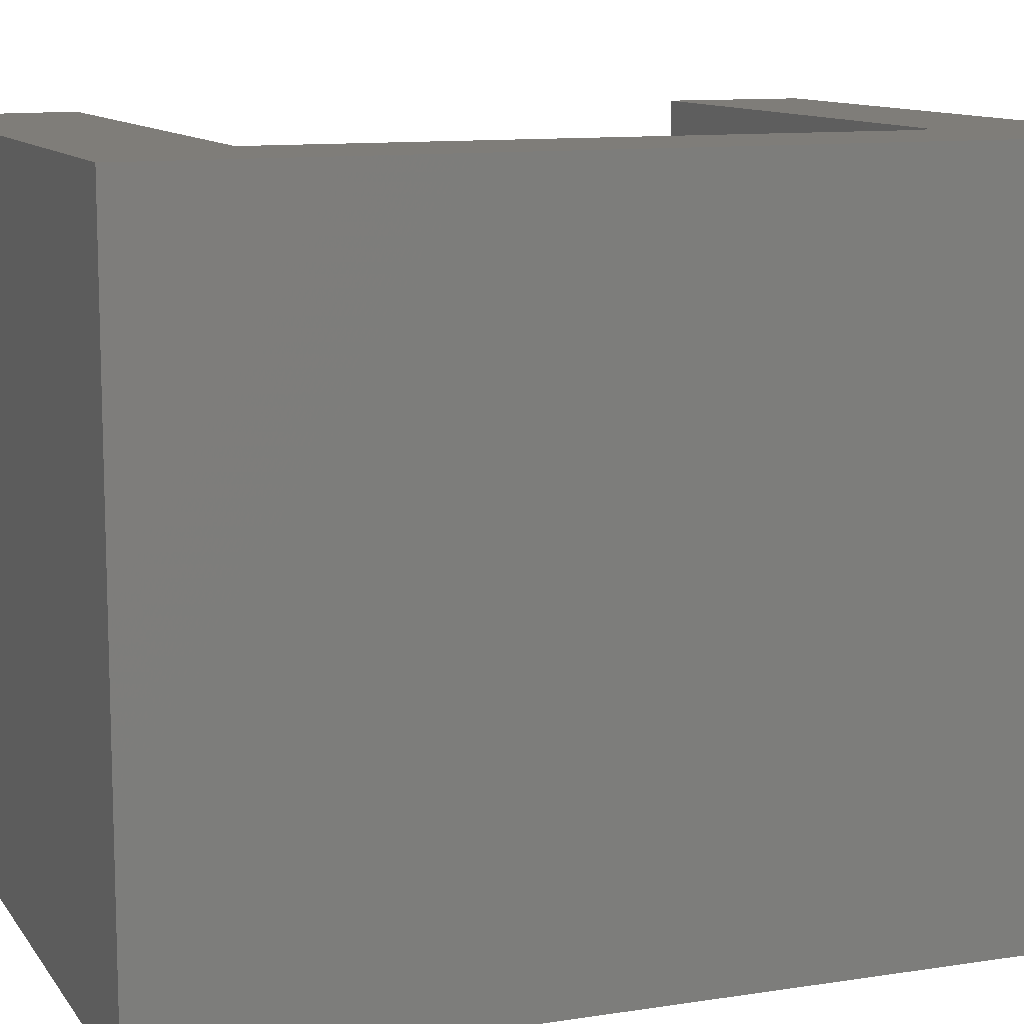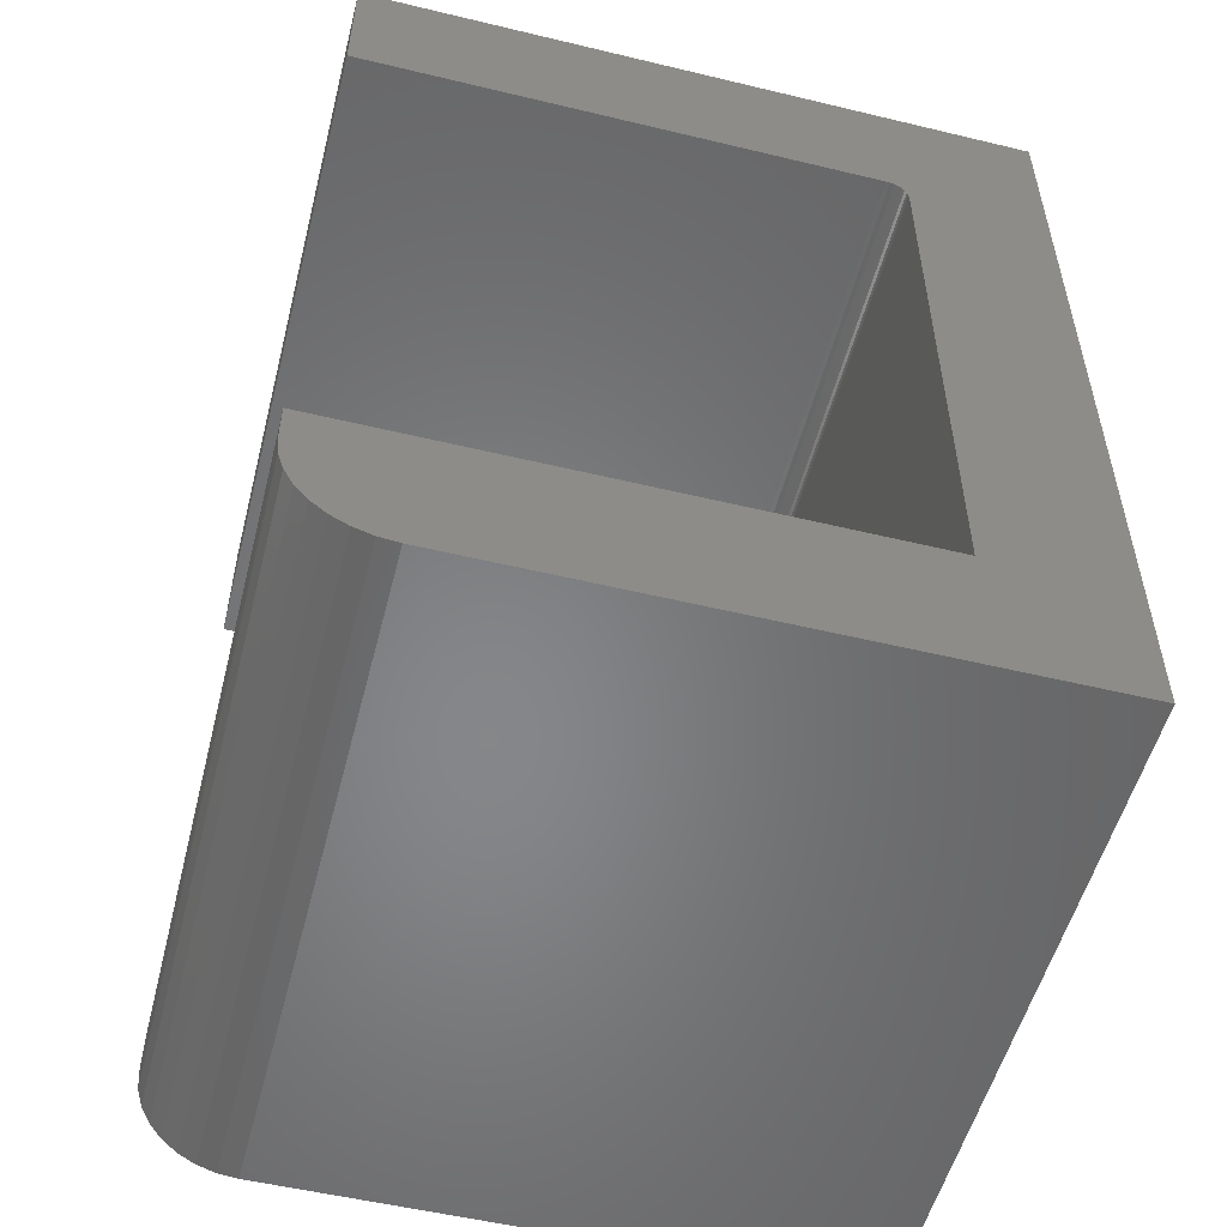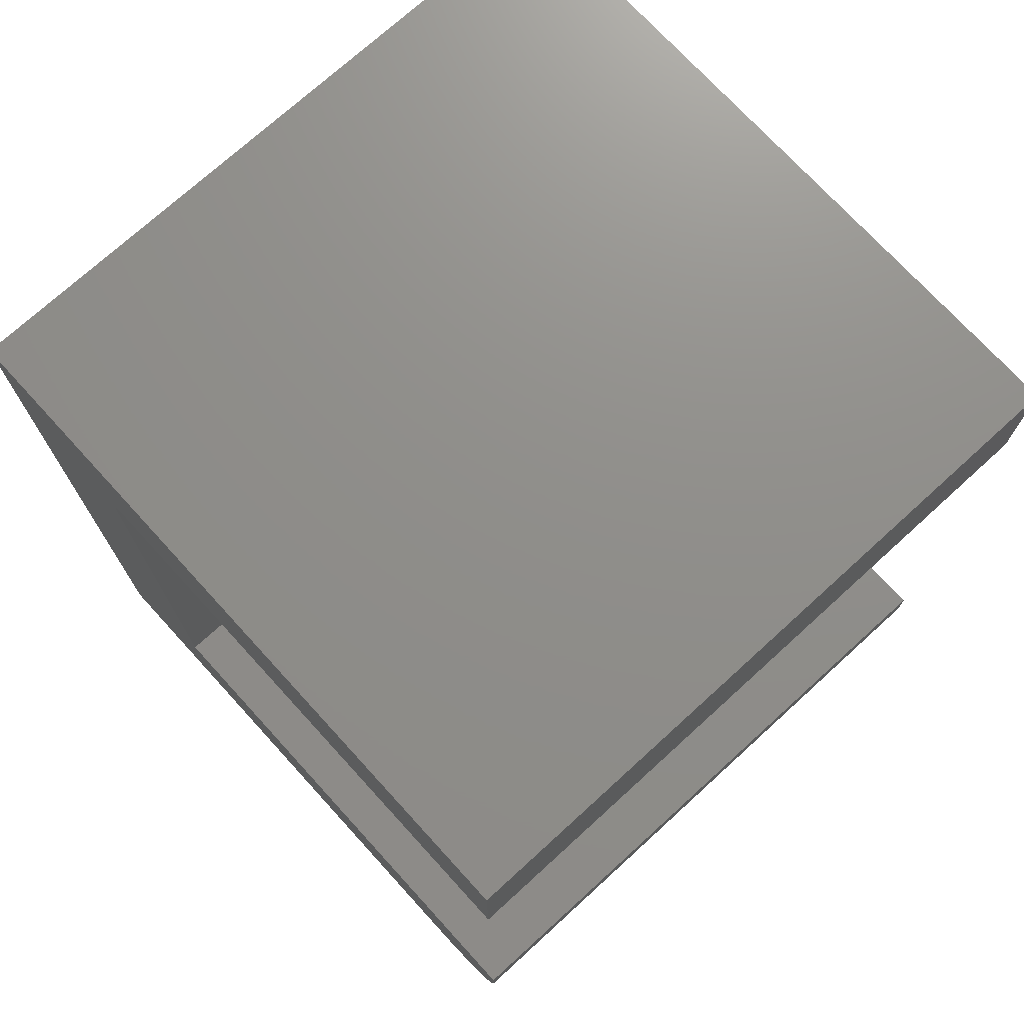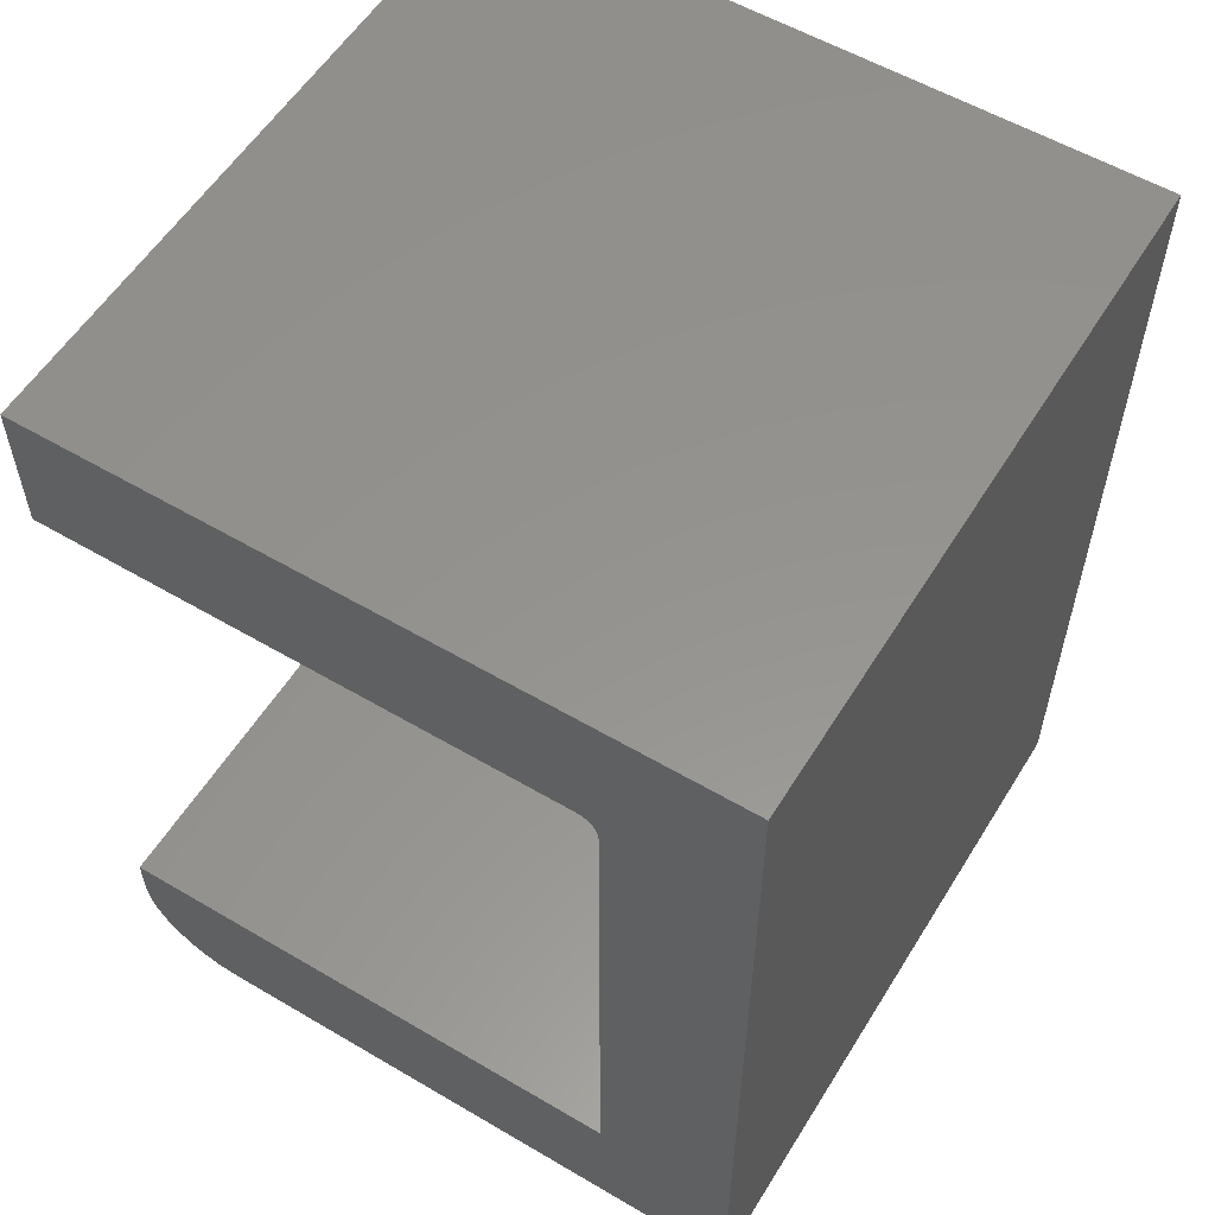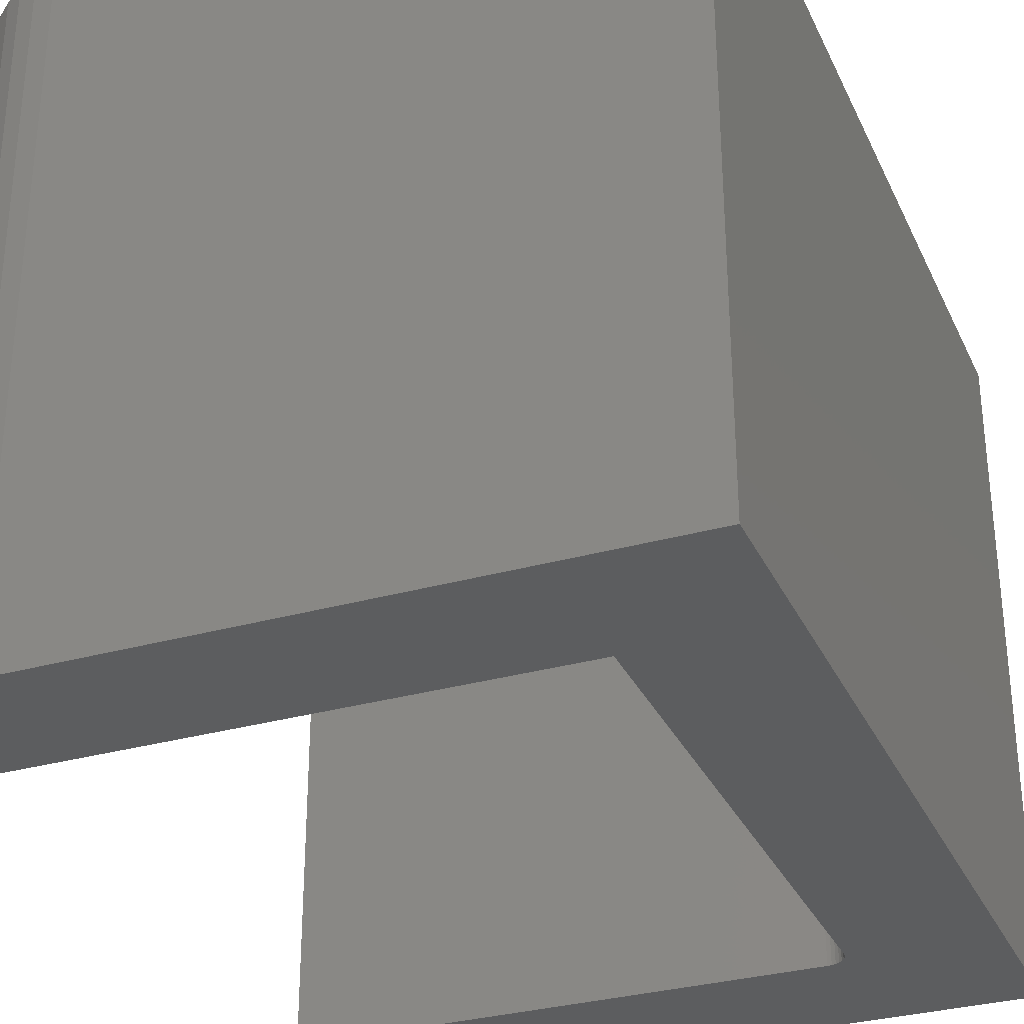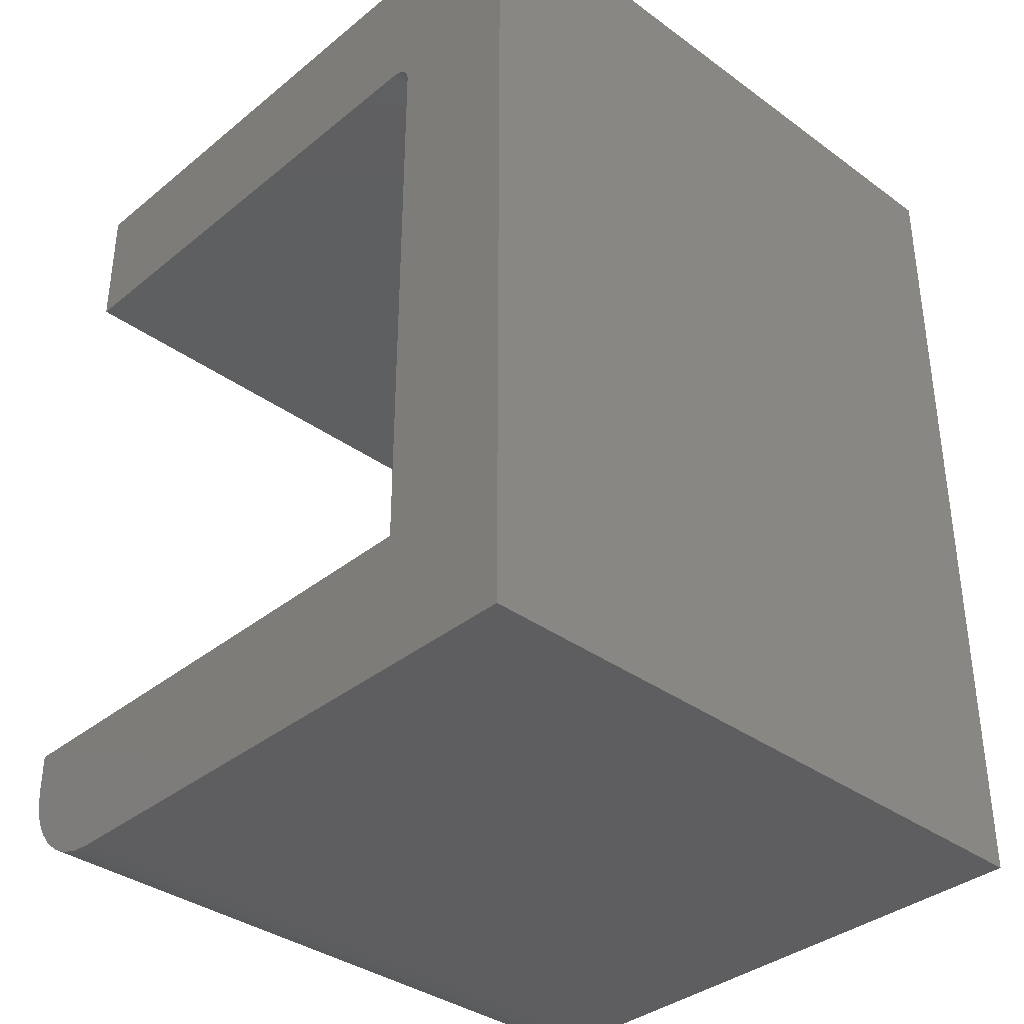
<metadata>
{"format":"stl","ext":"stl","renderer":"f3d","projection":"perspective","resolution":1024,"background":"white","views":[{"elev":10.9,"azim":68.9,"up":"+Z"},{"elev":-53.5,"azim":-14.4,"up":"+Y"},{"elev":73.3,"azim":-132.4,"up":"+Y"},{"elev":56.8,"azim":31.5,"up":"+Y"},{"elev":-31.6,"azim":21.9,"up":"+Z"},{"elev":-36.1,"azim":46.5,"up":"+Y"}]}
</metadata>
<code>
# stl→obj: 52 verts, 100 faces
v 0.3754 0.4922 0
v 0.3754 -0.4844 0
v 0.2212 -0.3302 0
v 0.2212 0.3146 0
v 0.2208 0.3191 0
v 0.2194 0.3235 0
v 0.2173 0.3276 0
v 0.2144 0.3311 0
v 0.2108 0.334 0
v 0.2067 0.3362 0
v 0.2024 0.3375 0
v 0.1978 0.338 0
v -0.2208 0.338 0
v -0.375 0.338 0
v -0.375 0.4922 0
v -0.375 -0.375 0
v -0.375 -0.3302 0
v -0.2208 -0.3302 0
v -0.2656 -0.4844 0
v -0.287 -0.4823 0
v -0.3075 -0.476 0
v -0.3264 -0.4659 0
v -0.343 -0.4523 0
v -0.3566 -0.4358 0
v -0.3667 -0.4169 0
v -0.3729 -0.3963 0
v 0.3754 0.4922 0.75
v -0.375 0.4922 0.75
v -0.375 0.338 0.75
v -0.2208 0.338 0.75
v 0.1978 0.338 0.75
v 0.2024 0.3375 0.75
v 0.2067 0.3362 0.75
v 0.2108 0.334 0.75
v 0.2144 0.3311 0.75
v 0.2173 0.3276 0.75
v 0.2194 0.3235 0.75
v 0.2208 0.3191 0.75
v 0.2212 0.3146 0.75
v 0.2212 -0.3302 0.75
v 0.3754 -0.4844 0.75
v -0.375 -0.375 0.75
v -0.3729 -0.3963 0.75
v -0.3667 -0.4169 0.75
v -0.3566 -0.4358 0.75
v -0.343 -0.4523 0.75
v -0.3264 -0.4659 0.75
v -0.3075 -0.476 0.75
v -0.287 -0.4823 0.75
v -0.2656 -0.4844 0.75
v -0.2208 -0.3302 0.75
v -0.375 -0.3302 0.75
f 1 2 3
f 1 3 4
f 1 4 5
f 1 5 6
f 1 6 7
f 1 7 8
f 1 8 9
f 1 9 10
f 1 10 11
f 1 11 12
f 1 12 13
f 1 13 14
f 1 14 15
f 16 17 18
f 16 18 3
f 16 3 2
f 16 2 19
f 16 19 20
f 16 20 21
f 16 21 22
f 16 22 23
f 16 23 24
f 16 24 25
f 16 25 26
f 27 28 29
f 27 29 30
f 27 30 31
f 27 31 32
f 27 32 33
f 27 33 34
f 27 34 35
f 27 35 36
f 27 36 37
f 27 37 38
f 27 38 39
f 27 39 40
f 27 40 41
f 42 43 44
f 42 44 45
f 42 45 46
f 42 46 47
f 42 47 48
f 42 48 49
f 42 49 50
f 42 50 41
f 42 41 40
f 42 40 51
f 42 51 52
f 52 17 42
f 42 17 16
f 19 2 50
f 50 2 41
f 19 50 20
f 20 50 49
f 20 49 21
f 21 49 48
f 21 48 22
f 22 48 47
f 22 47 23
f 23 47 46
f 23 46 24
f 24 46 45
f 24 45 25
f 25 45 44
f 25 44 26
f 26 44 43
f 26 43 16
f 16 43 42
f 4 3 39
f 39 3 40
f 13 12 30
f 30 12 31
f 8 34 9
f 9 34 33
f 9 33 10
f 10 33 32
f 10 32 11
f 11 32 31
f 11 31 12
f 34 8 35
f 35 8 7
f 35 7 36
f 36 7 6
f 36 6 37
f 37 6 5
f 37 5 38
f 38 5 4
f 38 4 39
f 18 17 51
f 51 17 52
f 3 18 40
f 40 18 51
f 14 13 29
f 29 13 30
f 28 15 29
f 29 15 14
f 1 15 27
f 27 15 28
f 41 2 27
f 27 2 1

</code>
